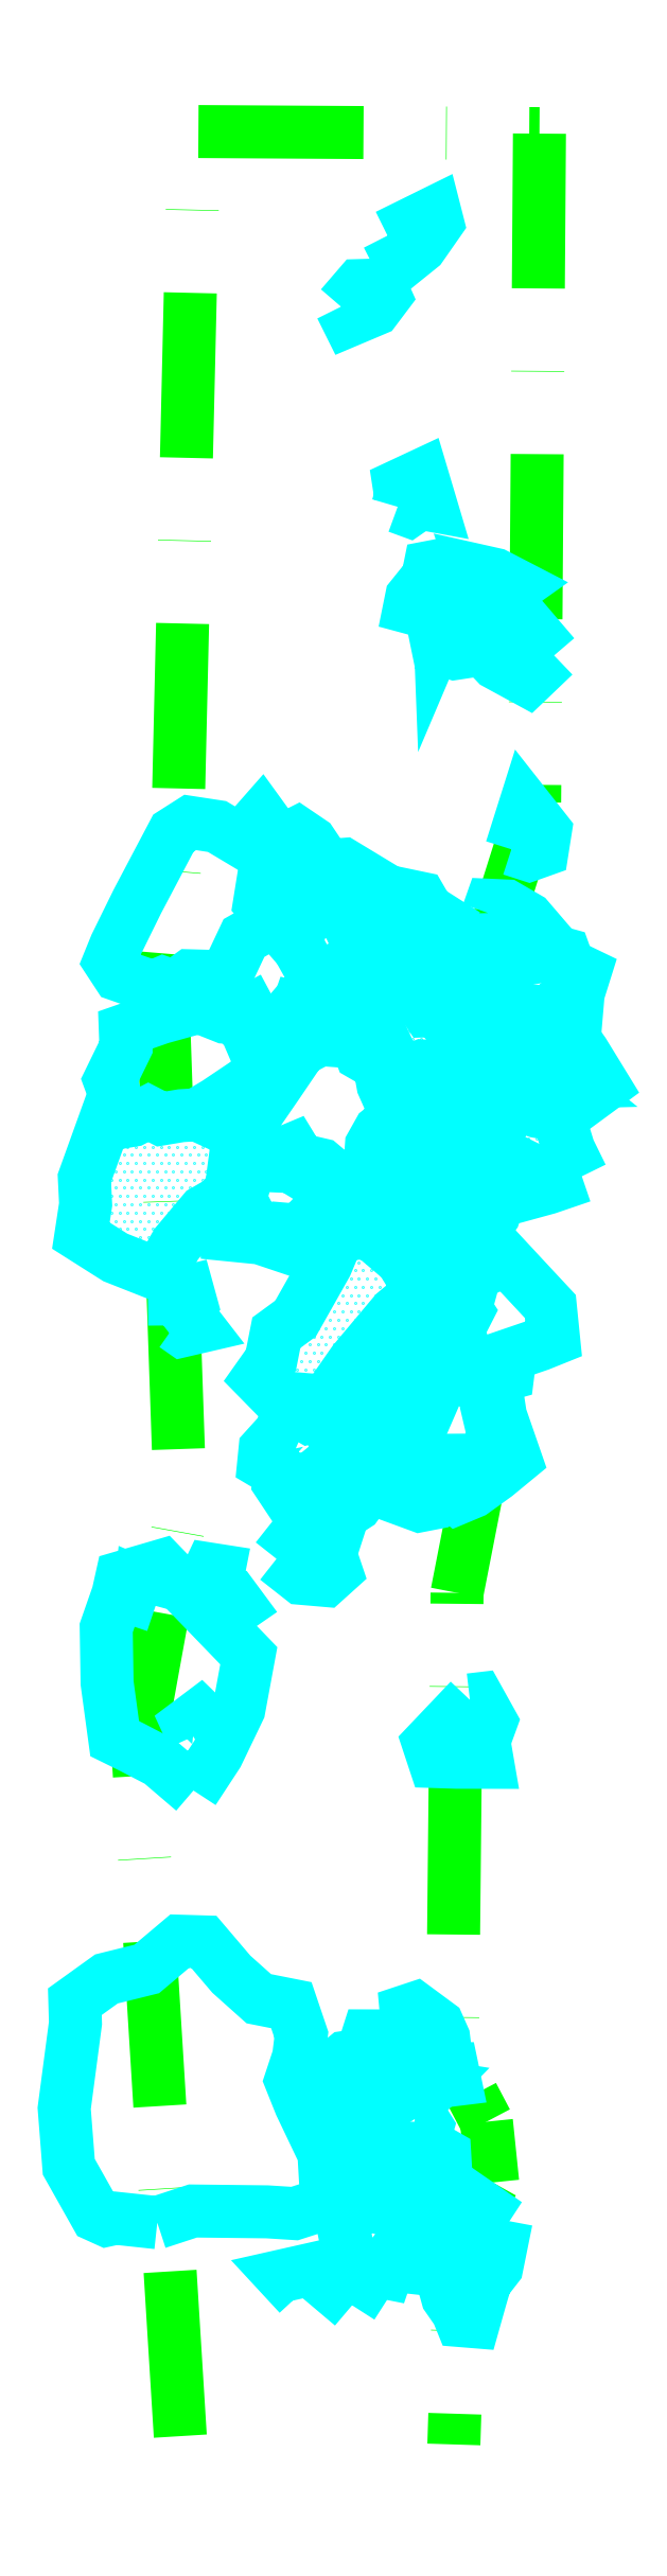
<metadata>
{"format":"dxf","ext":"dxf","renderer":"ezdxf+matplotlib","layout":"modelspace","background":"white","min_lineweight":24,"dpi":150}
</metadata>
<code>
0
SECTION
2
ENTITIES
0
LWPOLYLINE
8
GRABUNGSGRENZE
90
       18
70
   128
43
0
10
337.3
20
-1679
10
330.9
20
-1575
10
337.4
20
-1540
10
334.8
20
-1464
10
335
20
-1459
10
336.9
20
-1436
10
339.4
20
-1330
10
391.7
20
-1330
10
391
20
-1432
10
385.9
20
-1448
10
383.9
20
-1502
10
382.1
20
-1537
10
379.2
20
-1551
10
378.5
20
-1622
10
383.7
20
-1631
10
384.6
20
-1641
10
379.7
20
-1649
10
378.8
20
-1680
0
LWPOLYLINE
8
STEINE
90
       25
70
     0
43
0
10
333.8
20
-1647
10
327.5
20
-1646
10
326.2
20
-1646
10
324.6
20
-1646
10
320.4
20
-1638
10
319.8
20
-1629
10
321.5
20
-1617
10
321.4
20
-1613
10
326.1
20
-1610
10
332.3
20
-1608
10
337.2
20
-1604
10
340.9
20
-1604
10
345.1
20
-1609
10
349.2
20
-1613
10
354.1
20
-1614
10
355.7
20
-1618
10
355.2
20
-1622
10
354.1
20
-1625
10
355.5
20
-1629
10
359.1
20
-1636
10
359.5
20
-1644
10
354.6
20
-1645
10
350.5
20
-1645
10
339.2
20
-1645
10
333.8
20
-1647
0
LWPOLYLINE
8
STEINE
90
        4
70
     0
43
0
10
355.3
20
-1658
10
352.7
20
-1655
10
356.7
20
-1654
10
355.3
20
-1658
0
LWPOLYLINE
8
STEINE
90
        5
70
     0
43
0
10
363.4
20
-1659
10
360.5
20
-1657
10
361.2
20
-1655
10
364.5
20
-1657
10
363.4
20
-1659
0
LWPOLYLINE
8
STEINE
90
       10
70
     0
43
0
10
363.5
20
-1655
10
361.6
20
-1645
10
362.6
20
-1643
10
368.9
20
-1645
10
372.2
20
-1645
10
372
20
-1648
10
369.5
20
-1652
10
368.5
20
-1654
10
365.7
20
-1654
10
363.5
20
-1655
0
LWPOLYLINE
8
STEINE
90
        5
70
     0
43
0
10
372.1
20
-1654
10
372.7
20
-1650
10
375.7
20
-1651
10
375.4
20
-1654
10
372.1
20
-1654
0
LWPOLYLINE
8
STEINE
90
       13
70
     0
43
0
10
376.7
20
-1655
10
377.2
20
-1651
10
373.2
20
-1649
10
373.8
20
-1646
10
378.2
20
-1648
10
377.6
20
-1649
10
378.9
20
-1649
10
379
20
-1648
10
381.2
20
-1650
10
381.7
20
-1652
10
380.9
20
-1655
10
377.1
20
-1656
10
376.7
20
-1655
0
LWPOLYLINE
8
STEINE
90
       11
70
     0
43
0
10
377.1
20
-1656
10
377.8
20
-1658
10
379.3
20
-1660
10
379.9
20
-1662
10
381.8
20
-1662
10
382.8
20
-1658
10
383.5
20
-1656
10
385.3
20
-1653
10
385.9
20
-1650
10
383.7
20
-1650
10
381.7
20
-1652
0
LWPOLYLINE
8
STEINE
90
        5
70
     0
43
0
10
377.1
20
-1656
10
379.6
20
-1658
10
381.7
20
-1656
10
383
20
-1653
10
381.7
20
-1652
0
LWPOLYLINE
8
STEINE
90
        4
70
     0
43
0
10
379
20
-1648
10
379.4
20
-1645
10
378.2
20
-1645
10
378.2
20
-1648
0
LWPOLYLINE
8
STEINE
90
        5
70
     0
43
0
10
378.2
20
-1645
10
378.2
20
-1641
10
383.6
20
-1645
10
381.6
20
-1648
10
379
20
-1648
0
LWPOLYLINE
8
STEINE
90
       11
70
     0
43
0
10
375.7
20
-1645
10
374.1
20
-1643
10
370.6
20
-1642
10
367.8
20
-1639
10
365.9
20
-1636
10
366.9
20
-1635
10
373.4
20
-1636
10
375.7
20
-1638
10
375.7
20
-1641
10
376.5
20
-1644
10
375.7
20
-1645
0
LWPOLYLINE
8
STEINE
90
        6
70
     0
43
0
10
361.1
20
-1642
10
361
20
-1641
10
362.6
20
-1640
10
363.2
20
-1642
10
362.7
20
-1642
10
361.1
20
-1642
0
LWPOLYLINE
8
STEINE
90
        6
70
     0
43
0
10
363.3
20
-1633
10
362.9
20
-1635
10
365.1
20
-1635
10
366.8
20
-1634
10
367.1
20
-1632
10
363.3
20
-1633
0
LWPOLYLINE
8
STEINE
90
        7
70
     0
43
0
10
359.6
20
-1628
10
358.4
20
-1629
10
359.2
20
-1631
10
361
20
-1633
10
363.8
20
-1631
10
365.9
20
-1631
10
365.8
20
-1630
0
LWPOLYLINE
8
STEINE
90
        9
70
     0
43
0
10
365.8
20
-1630
10
362.1
20
-1629
10
359.6
20
-1628
10
358.9
20
-1625
10
362.4
20
-1622
10
364.8
20
-1621
10
367.5
20
-1625
10
367.2
20
-1629
10
365.8
20
-1630
0
LWPOLYLINE
8
STEINE
90
        6
70
     0
43
0
10
364.8
20
-1621
10
365.7
20
-1618
10
370.1
20
-1618
10
371.3
20
-1622
10
370.5
20
-1625
10
367.5
20
-1625
0
LWPOLYLINE
8
STEINE
90
        5
70
     0
43
0
10
373.6
20
-1628
10
372.9
20
-1627
10
373.5
20
-1626
10
375.8
20
-1626
10
373.6
20
-1628
0
LWPOLYLINE
8
STEINE
90
        6
70
     0
43
0
10
372.6
20
-1634
10
372.3
20
-1632
10
373.9
20
-1631
10
374.7
20
-1632
10
374.3
20
-1634
10
372.6
20
-1634
0
LWPOLYLINE
8
STEINE
90
        5
70
     0
43
0
10
375.6
20
-1636
10
376.3
20
-1636
10
377.4
20
-1636
10
377.5
20
-1638
10
375.6
20
-1636
0
LWPOLYLINE
8
STEINE
90
        5
70
     0
43
0
10
373.3
20
-1624
10
373.1
20
-1622
10
374.8
20
-1622
10
374.7
20
-1624
10
373.3
20
-1624
0
LWPOLYLINE
8
STEINE
90
        5
70
     0
43
0
10
377.3
20
-1625
10
377.1
20
-1623
10
378.5
20
-1623
10
378.9
20
-1625
10
377.3
20
-1625
0
LWPOLYLINE
8
STEINE
90
       10
70
     0
43
0
10
371.6
20
-1620
10
371.7
20
-1617
10
371.5
20
-1615
10
372.9
20
-1614
10
376.4
20
-1617
10
377.2
20
-1619
10
377.5
20
-1621
10
376.1
20
-1621
10
373.7
20
-1620
10
371.6
20
-1620
0
LWPOLYLINE
8
STEINE
90
       13
70
     0
43
0
10
339.3
20
-1581
10
334.2
20
-1577
10
330
20
-1575
10
327.4
20
-1573
10
326.2
20
-1565
10
326.1
20
-1557
10
327.9
20
-1552
10
328.5
20
-1549
10
334.5
20
-1547
10
347.7
20
-1561
10
346.2
20
-1569
10
342.9
20
-1576
10
339.3
20
-1581
0
LWPOLYLINE
8
STEINE
90
        5
70
     0
43
0
10
339.3
20
-1573
10
338.4
20
-1571
10
340.3
20
-1570
10
341.9
20
-1571
10
339.3
20
-1573
0
LWPOLYLINE
8
STEINE
90
        5
70
     0
43
0
10
333.6
20
-1553
10
331.2
20
-1553
10
331.4
20
-1550
10
334.2
20
-1551
10
333.6
20
-1553
0
LWPOLYLINE
8
STEINE
90
        6
70
     0
43
0
10
341.4
20
-1551
10
344.5
20
-1555
10
346.3
20
-1553
10
345
20
-1552
10
341.8
20
-1551
10
341.4
20
-1551
0
LWPOLYLINE
8
STEINE
90
        5
70
     0
43
0
10
341
20
-1549
10
341.8
20
-1548
10
343.2
20
-1548
10
342.7
20
-1550
10
341
20
-1549
0
LWPOLYLINE
8
STEINE
90
        9
70
     0
43
0
10
381.2
20
-1568
10
382.5
20
-1567
10
384.4
20
-1571
10
383.3
20
-1574
10
383.9
20
-1577
10
379.2
20
-1577
10
375.8
20
-1577
10
374.9
20
-1574
10
381.2
20
-1568
0
LWPOLYLINE
8
STEINE
90
        8
70
     0
43
0
10
351.9
20
-1546
10
357.6
20
-1539
10
361.3
20
-1542
10
360
20
-1545
10
360.9
20
-1548
10
359.3
20
-1549
10
355.7
20
-1549
10
351.9
20
-1546
0
LWPOLYLINE
8
STEINE
90
        7
70
     0
43
0
10
352.4
20
-1533
10
352.2
20
-1535
10
354.5
20
-1538
10
357.6
20
-1539
10
361.5
20
-1540
10
364
20
-1538
10
367.2
20
-1534
0
LWPOLYLINE
8
STEINE
90
       13
70
     0
43
0
10
355.6
20
-1528
10
353
20
-1527
10
350.2
20
-1530
10
350
20
-1532
10
352.4
20
-1533
10
355.3
20
-1534
10
357.2
20
-1534
10
359.7
20
-1532
10
361.5
20
-1530
10
362.2
20
-1527
10
362.1
20
-1524
10
360.1
20
-1524
10
355.6
20
-1528
0
LWPOLYLINE
8
STEINE
90
        6
70
     0
43
0
10
360.1
20
-1524
10
356.8
20
-1525
10
353.9
20
-1523
10
354.4
20
-1522
10
359.4
20
-1522
10
360.1
20
-1524
0
LWPOLYLINE
8
STEINE
90
        9
70
     0
43
0
10
359.7
20
-1532
10
361.1
20
-1534
10
362.5
20
-1536
10
364.5
20
-1535
10
366.7
20
-1532
10
368.7
20
-1529
10
368.3
20
-1526
10
364.4
20
-1517
10
363.6
20
-1516
0
LWPOLYLINE
8
STEINE
90
       13
70
     0
43
0
10
366.7
20
-1532
10
367.2
20
-1534
10
368.7
20
-1536
10
373.6
20
-1538
10
376.2
20
-1538
10
378.2
20
-1536
10
379.3
20
-1537
10
381.6
20
-1536
10
385.1
20
-1534
10
388.1
20
-1531
10
385.8
20
-1525
10
385.5
20
-1522
10
384.3
20
-1522
0
LWPOLYLINE
8
STEINE
90
       11
70
     0
43
0
10
371
20
-1522
10
369.5
20
-1525
10
371.4
20
-1529
10
372
20
-1532
10
374
20
-1533
10
378
20
-1531
10
383.2
20
-1531
10
384.8
20
-1528
10
383.8
20
-1523
10
384.3
20
-1522
10
384.5
20
-1519
0
LWPOLYLINE
8
STEINE
90
        5
70
     0
43
0
10
373.3
20
-1522
10
374.8
20
-1524
10
376.8
20
-1519
10
377.9
20
-1518
10
376.6
20
-1515
0
LWPOLYLINE
8
STEINE
90
       20
70
     0
43
0
10
376.6
20
-1515
10
376.2
20
-1518
10
373.3
20
-1522
10
372.6
20
-1524
10
371
20
-1522
10
371.2
20
-1519
10
373.6
20
-1515
10
374.7
20
-1512
10
375.3
20
-1508
10
376
20
-1505
10
377.5
20
-1507
10
377.2
20
-1510
10
376
20
-1512
10
375.8
20
-1514
10
376.6
20
-1515
10
378.3
20
-1515
10
379.4
20
-1512
10
380.8
20
-1509
10
379.6
20
-1507
10
377.5
20
-1507
0
LWPOLYLINE
8
STEINE
90
       17
70
     0
43
0
10
379.4
20
-1512
10
379.9
20
-1513
10
378.9
20
-1518
10
380.9
20
-1519
10
384.5
20
-1519
10
386.9
20
-1518
10
387.3
20
-1515
10
391.7
20
-1514
10
393.9
20
-1513
10
393.4
20
-1508
10
389.7
20
-1504
10
386.9
20
-1501
10
384.1
20
-1502
10
381.9
20
-1503
10
381.4
20
-1505
10
380
20
-1505
10
379.6
20
-1507
0
LWPOLYLINE
8
STEINE
90
        6
70
     0
43
0
10
367.3
20
-1522
10
366.7
20
-1519
10
368.8
20
-1519
10
370
20
-1520
10
369.3
20
-1521
10
367.3
20
-1522
0
LWPOLYLINE
8
STEINE
90
       18
70
     0
43
0
10
353.9
20
-1523
10
352.6
20
-1522
10
349.1
20
-1519
10
351.1
20
-1516
10
351.9
20
-1512
10
354.8
20
-1510
10
359.4
20
-1502
10
361.4
20
-1497
10
363.1
20
-1497
10
365.3
20
-1494
10
367.4
20
-1496
10
367.9
20
-1498
10
370.9
20
-1501
10
373
20
-1504
10
373.5
20
-1506
10
369.8
20
-1509
10
363.6
20
-1516
10
359.4
20
-1522
0
LWPOLYLINE
8
STEINE
90
        5
70
     0
43
0
10
373
20
-1504
10
374.5
20
-1503
10
374.7
20
-1501
10
372.2
20
-1500
10
370.9
20
-1501
0
LWPOLYLINE
8
STEINE
90
        8
70
     0
43
0
10
336.5
20
-1511
10
336.4
20
-1506
10
338.5
20
-1506
10
339
20
-1508
10
338.1
20
-1509
10
340
20
-1511
10
337.6
20
-1512
10
336.5
20
-1511
0
LWPOLYLINE
8
STEINE
90
       20
70
     0
43
0
10
343.8
20
-1492
10
340.9
20
-1494
10
336.7
20
-1499
10
334.1
20
-1503
10
327.5
20
-1501
10
322.3
20
-1497
10
323
20
-1493
10
322.8
20
-1489
10
326.3
20
-1479
10
328.7
20
-1480
10
330.1
20
-1480
10
332.5
20
-1479
10
334.5
20
-1480
10
337.5
20
-1479
10
339.9
20
-1479
10
343.4
20
-1481
10
346.1
20
-1480
10
346.1
20
-1482
10
345.1
20
-1490
10
343.8
20
-1492
0
LWPOLYLINE
8
STEINE
90
       15
70
     0
43
0
10
330.1
20
-1480
10
327.8
20
-1477
10
326.6
20
-1474
10
329.1
20
-1469
10
329
20
-1466
10
334.3
20
-1464
10
340.2
20
-1463
10
344.1
20
-1464
10
345.8
20
-1464
10
347.5
20
-1466
10
348.9
20
-1470
10
350.2
20
-1472
10
346.9
20
-1474
10
342.9
20
-1477
10
339.9
20
-1479
0
LWPOLYLINE
8
STEINE
90
        7
70
     0
43
0
10
345.8
20
-1464
10
347.9
20
-1463
10
349.3
20
-1466
10
353.1
20
-1468
10
352
20
-1469
10
350.1
20
-1470
10
348.9
20
-1470
0
LWPOLYLINE
8
STEINE
90
       23
70
     0
43
0
10
346.1
20
-1482
10
349.2
20
-1478
10
351.8
20
-1475
10
355.5
20
-1469
10
358.5
20
-1468
10
361.2
20
-1468
10
363.9
20
-1468
10
364.7
20
-1470
10
367.5
20
-1471
10
368
20
-1474
10
369.5
20
-1478
10
368.8
20
-1480
10
367.5
20
-1481
10
366.3
20
-1484
10
366.1
20
-1487
10
363.8
20
-1489
10
362.8
20
-1490
10
358.6
20
-1486
10
355.3
20
-1486
10
354.4
20
-1484
10
350.9
20
-1486
10
347.9
20
-1487
10
346.1
20
-1482
0
LWPOLYLINE
8
STEINE
90
        5
70
     0
43
0
10
343.4
20
-1481
10
343.6
20
-1478
10
347.3
20
-1476
10
349.9
20
-1474
10
351.8
20
-1475
0
LWPOLYLINE
8
STEINE
90
        4
70
     0
43
0
10
355.5
20
-1469
10
353.1
20
-1468
10
353.8
20
-1467
10
358.5
20
-1468
0
LWPOLYLINE
8
STEINE
90
        5
70
     0
43
0
10
353.8
20
-1467
10
355.1
20
-1463
10
359.9
20
-1464
10
361.2
20
-1468
10
361.2
20
-1468
0
LWPOLYLINE
8
STEINE
90
        6
70
     0
43
0
10
359.9
20
-1464
10
355.4
20
-1462
10
358
20
-1459
10
362.2
20
-1461
10
362.6
20
-1465
10
361.2
20
-1468
0
LWPOLYLINE
8
STEINE
90
       13
70
     0
43
0
10
358.6
20
-1486
10
356.5
20
-1488
10
354.1
20
-1487
10
347.9
20
-1487
10
346.4
20
-1492
10
348.4
20
-1496
10
350
20
-1497
10
351.7
20
-1496
10
355.4
20
-1496
10
357.8
20
-1494
10
361
20
-1493
10
362.4
20
-1492
10
362.8
20
-1490
0
LWPOLYLINE
8
STEINE
90
        7
70
     0
43
0
10
343.8
20
-1492
10
344.2
20
-1497
10
349.4
20
-1498
10
355.7
20
-1500
10
361.4
20
-1497
10
363.8
20
-1493
10
362.4
20
-1492
0
LWPOLYLINE
8
STEINE
90
       11
70
     0
43
0
10
370.1
20
-1486
10
368.1
20
-1489
10
366.8
20
-1492
10
368
20
-1493
10
367.5
20
-1495
10
369.3
20
-1496
10
371.1
20
-1496
10
371.3
20
-1495
10
371.6
20
-1491
10
371.4
20
-1488
10
370.1
20
-1486
0
LWPOLYLINE
8
STEINE
90
        9
70
     0
43
0
10
371.4
20
-1488
10
376.4
20
-1489
10
379.4
20
-1490
10
382
20
-1492
10
381.2
20
-1495
10
379.4
20
-1496
10
376.5
20
-1496
10
374.4
20
-1494
10
371.6
20
-1491
0
LWPOLYLINE
8
STEINE
90
       13
70
     0
43
0
10
369.3
20
-1496
10
369.7
20
-1498
10
373
20
-1498
10
374.8
20
-1498
10
379.3
20
-1498
10
381.1
20
-1499
10
384.9
20
-1494
10
385.5
20
-1492
10
385.8
20
-1491
10
385.3
20
-1490
10
381.2
20
-1488
10
379.8
20
-1489
10
379.4
20
-1490
0
LWPOLYLINE
8
STEINE
90
        2
70
     0
43
0
10
371.3
20
-1495
10
374.4
20
-1494
0
LWPOLYLINE
8
STEINE
90
        2
70
     0
43
0
10
366.8
20
-1492
10
363.8
20
-1489
0
LWPOLYLINE
8
STEINE
90
        9
70
     0
43
0
10
368.8
20
-1480
10
368
20
-1484
10
369.3
20
-1484
10
370.9
20
-1484
10
374
20
-1482
10
372.5
20
-1481
10
372.1
20
-1478
10
370.4
20
-1477
10
369.5
20
-1478
0
LWPOLYLINE
8
STEINE
90
        3
70
     0
43
0
10
370.9
20
-1484
10
374.3
20
-1485
10
376.4
20
-1489
0
LWPOLYLINE
8
STEINE
90
       10
70
     0
43
0
10
374
20
-1482
10
373.8
20
-1480
10
374.8
20
-1478
10
377.8
20
-1479
10
381
20
-1483
10
384.7
20
-1483
10
385.1
20
-1485
10
388.5
20
-1486
10
387.7
20
-1490
10
385.8
20
-1491
0
LWPOLYLINE
8
STEINE
90
        8
70
     0
43
0
10
398.1
20
-1488
10
396.2
20
-1484
10
394.5
20
-1479
10
391.3
20
-1478
10
389.7
20
-1478
10
386.9
20
-1479
10
385.7
20
-1481
10
384.7
20
-1483
0
LWPOLYLINE
8
STEINE
90
        4
70
     0
43
0
10
398.1
20
-1488
10
392.9
20
-1490
10
388.2
20
-1491
10
385.5
20
-1492
0
LWPOLYLINE
8
STEINE
90
        3
70
     0
43
0
10
379.8
20
-1489
10
376.4
20
-1485
10
374
20
-1482
0
LWPOLYLINE
8
STEINE
90
       12
70
     0
43
0
10
377.8
20
-1479
10
379.9
20
-1477
10
380.1
20
-1474
10
380.1
20
-1473
10
381.1
20
-1474
10
382.4
20
-1475
10
385.1
20
-1472
10
384.6
20
-1471
10
382.6
20
-1469
10
380.5
20
-1470
10
380.1
20
-1472
10
380.1
20
-1473
0
LWPOLYLINE
8
STEINE
90
        6
70
     0
43
0
10
382.6
20
-1469
10
385.9
20
-1470
10
391.5
20
-1473
10
393.9
20
-1474
10
394.9
20
-1477
10
394.5
20
-1479
0
LWPOLYLINE
8
STEINE
90
        5
70
     0
43
0
10
385.9
20
-1470
10
389.2
20
-1471
10
392.7
20
-1472
10
395.6
20
-1474
10
393.9
20
-1474
0
LWPOLYLINE
8
STEINE
90
        5
70
     0
43
0
10
395.6
20
-1474
10
398
20
-1477
10
401.5
20
-1475
10
398.4
20
-1470
10
395.8
20
-1466
0
LWPOLYLINE
8
STEINE
90
        7
70
     0
43
0
10
393.7
20
-1463
10
394.2
20
-1465
10
395.8
20
-1466
10
397.2
20
-1465
10
397.6
20
-1461
10
398.6
20
-1457
10
396.1
20
-1456
0
LWPOLYLINE
8
STEINE
90
       11
70
     0
43
0
10
383.2
20
-1454
10
382.2
20
-1456
10
382.3
20
-1459
10
384.4
20
-1461
10
387.7
20
-1463
10
391.5
20
-1463
10
393.7
20
-1463
10
396.2
20
-1460
10
396.1
20
-1456
10
395.5
20
-1455
10
391.5
20
-1453
0
LWPOLYLINE
8
STEINE
90
       12
70
     0
43
0
10
383.9
20
-1448
10
384
20
-1450
10
382.4
20
-1453
10
383.2
20
-1454
10
386.3
20
-1456
10
390.8
20
-1455
10
391.5
20
-1453
10
392.2
20
-1452
10
390
20
-1449
10
386.7
20
-1447
10
384.4
20
-1447
10
383.9
20
-1448
0
LWPOLYLINE
8
STEINE
90
        7
70
     0
43
0
10
382.2
20
-1456
10
378.3
20
-1454
10
378.1
20
-1457
10
381.8
20
-1464
10
382.6
20
-1467
10
382.2
20
-1468
10
382.6
20
-1469
0
LWPOLYLINE
8
STEINE
90
       19
70
     0
43
0
10
380.1
20
-1472
10
376.1
20
-1472
10
374
20
-1472
10
372.2
20
-1472
10
369.5
20
-1471
10
368.7
20
-1469
10
366.9
20
-1465
10
365.8
20
-1463
10
366.1
20
-1461
10
364.4
20
-1459
10
365
20
-1455
10
367.5
20
-1453
10
371.8
20
-1455
10
375.5
20
-1457
10
377
20
-1460
10
378.1
20
-1459
10
379.1
20
-1461
10
379.2
20
-1462
10
381.8
20
-1464
0
LWPOLYLINE
8
STEINE
90
        8
70
     0
43
0
10
379.2
20
-1462
10
378.8
20
-1465
10
377.1
20
-1464
10
376.2
20
-1463
10
374.8
20
-1463
10
373.5
20
-1461
10
375.2
20
-1460
10
377
20
-1460
0
LWPOLYLINE
8
STEINE
90
        5
70
     0
43
0
10
375.2
20
-1460
10
373.4
20
-1459
10
370.3
20
-1458
10
369.9
20
-1457
10
371.8
20
-1455
0
LWPOLYLINE
8
STEINE
90
        3
70
     0
43
0
10
371.8
20
-1455
10
371.9
20
-1457
10
375.5
20
-1457
0
LWPOLYLINE
8
STEINE
90
        8
70
     0
43
0
10
367.5
20
-1453
10
367.1
20
-1450
10
369.9
20
-1448
10
372.8
20
-1448
10
373.8
20
-1449
10
374.5
20
-1452
10
374.7
20
-1454
10
371.8
20
-1455
0
LWPOLYLINE
8
STEINE
90
        8
70
     0
43
0
10
367.5
20
-1453
10
365.4
20
-1447
10
369.3
20
-1445
10
373.7
20
-1446
10
374.7
20
-1448
10
377.4
20
-1450
10
376
20
-1452
10
374.5
20
-1452
0
LWPOLYLINE
8
STEINE
90
        2
70
     0
43
0
10
374.7
20
-1448
10
373.8
20
-1449
0
LWPOLYLINE
8
STEINE
90
        3
70
     0
43
0
10
373.7
20
-1446
10
371.6
20
-1447
10
372.8
20
-1448
0
LWPOLYLINE
8
STEINE
90
        7
70
     0
43
0
10
358
20
-1459
10
355.3
20
-1454
10
355
20
-1450
10
356.6
20
-1449
10
361.7
20
-1448
10
365
20
-1455
10
358
20
-1459
0
LWPOLYLINE
8
STEINE
90
        4
70
     0
43
0
10
356.6
20
-1449
10
354.7
20
-1447
10
355.4
20
-1445
10
358.2
20
-1443
0
LWPOLYLINE
8
STEINE
90
        9
70
     0
43
0
10
361.7
20
-1448
10
358.2
20
-1446
10
358.2
20
-1443
10
358.7
20
-1442
10
360.2
20
-1441
10
362
20
-1441
10
365.8
20
-1443
10
363.1
20
-1448
10
361.7
20
-1448
0
LWPOLYLINE
8
STEINE
90
       10
70
     0
43
0
10
355.3
20
-1454
10
351.6
20
-1450
10
349.3
20
-1447
10
349.9
20
-1443
10
351.6
20
-1440
10
352.3
20
-1438
10
355.1
20
-1436
10
357.1
20
-1438
10
358.6
20
-1440
10
360.2
20
-1441
0
LWPOLYLINE
8
STEINE
90
        6
70
     0
43
0
10
347.2
20
-1438
10
350.4
20
-1437
10
350.8
20
-1435
10
349.6
20
-1434
10
348.2
20
-1435
10
347.2
20
-1438
0
LWPOLYLINE
8
STEINE
90
       18
70
     0
43
0
10
351.6
20
-1440
10
347.2
20
-1438
10
342.9
20
-1435
10
338.8
20
-1435
10
336.3
20
-1436
10
330.8
20
-1447
10
327.6
20
-1453
10
326.6
20
-1456
10
328
20
-1458
10
331.3
20
-1459
10
332.6
20
-1460
10
334.7
20
-1459
10
336.5
20
-1460
10
338.8
20
-1458
10
342.8
20
-1458
10
344.7
20
-1457
10
347
20
-1452
10
351.6
20
-1450
0
LWPOLYLINE
8
STEINE
90
        6
70
     0
43
0
10
387.5
20
-1439
10
390.2
20
-1440
10
392.1
20
-1439
10
392.6
20
-1436
10
389.6
20
-1432
10
387.5
20
-1439
0
LWPOLYLINE
8
STEINE
90
       16
70
     0
43
0
10
393.9
20
-1409
10
389.3
20
-1404
10
387.1
20
-1404
10
383.6
20
-1402
10
381.1
20
-1400
10
379
20
-1400
10
376.6
20
-1403
10
376.7
20
-1406
10
377.6
20
-1404
10
380.1
20
-1402
10
381.7
20
-1403
10
383.2
20
-1408
10
378.9
20
-1409
10
376.4
20
-1408
10
376.1
20
-1407
10
376.7
20
-1406
0
LWPOLYLINE
8
STEINE
90
        4
70
     0
43
0
10
383.2
20
-1408
10
385.2
20
-1411
10
390
20
-1413
10
393.9
20
-1409
0
LWPOLYLINE
8
STEINE
90
        8
70
     0
43
0
10
382.5
20
-1400
10
382.4
20
-1398
10
381.8
20
-1396
10
385
20
-1397
10
388.4
20
-1399
10
385.5
20
-1401
10
383.6
20
-1402
10
382.5
20
-1400
0
LWPOLYLINE
8
STEINE
90
        9
70
     0
43
0
10
381.1
20
-1400
10
380.4
20
-1398
10
376.9
20
-1396
10
375.1
20
-1396
10
374.8
20
-1398
10
372.4
20
-1401
10
372
20
-1402
10
375.1
20
-1403
10
376.6
20
-1403
0
LWPOLYLINE
8
STEINE
90
        8
70
     0
43
0
10
370.2
20
-1387
10
370.7
20
-1385
10
370.5
20
-1384
10
373.9
20
-1382
10
375.3
20
-1387
10
373.6
20
-1386
10
371.9
20
-1387
10
370.2
20
-1387
0
LWPOLYLINE
8
STEINE
90
        7
70
     0
43
0
10
361.7
20
-1357
10
364.4
20
-1353
10
367.6
20
-1353
10
368.3
20
-1355
10
366.8
20
-1357
10
362.7
20
-1359
10
361.7
20
-1357
0
LWPOLYLINE
8
STEINE
90
        6
70
     0
43
0
10
368.7
20
-1346
10
375.9
20
-1342
10
376.3
20
-1344
10
373.7
20
-1347
10
370.8
20
-1350
10
368.7
20
-1346
0
INSERT
8
STEINESCHRAFF
2
*X2
10
0
20
0
30
0
0
INSERT
8
STEINESCHRAFF
2
*X3
10
0
20
0
30
0
0
ENDSEC
0
EOF

</code>
